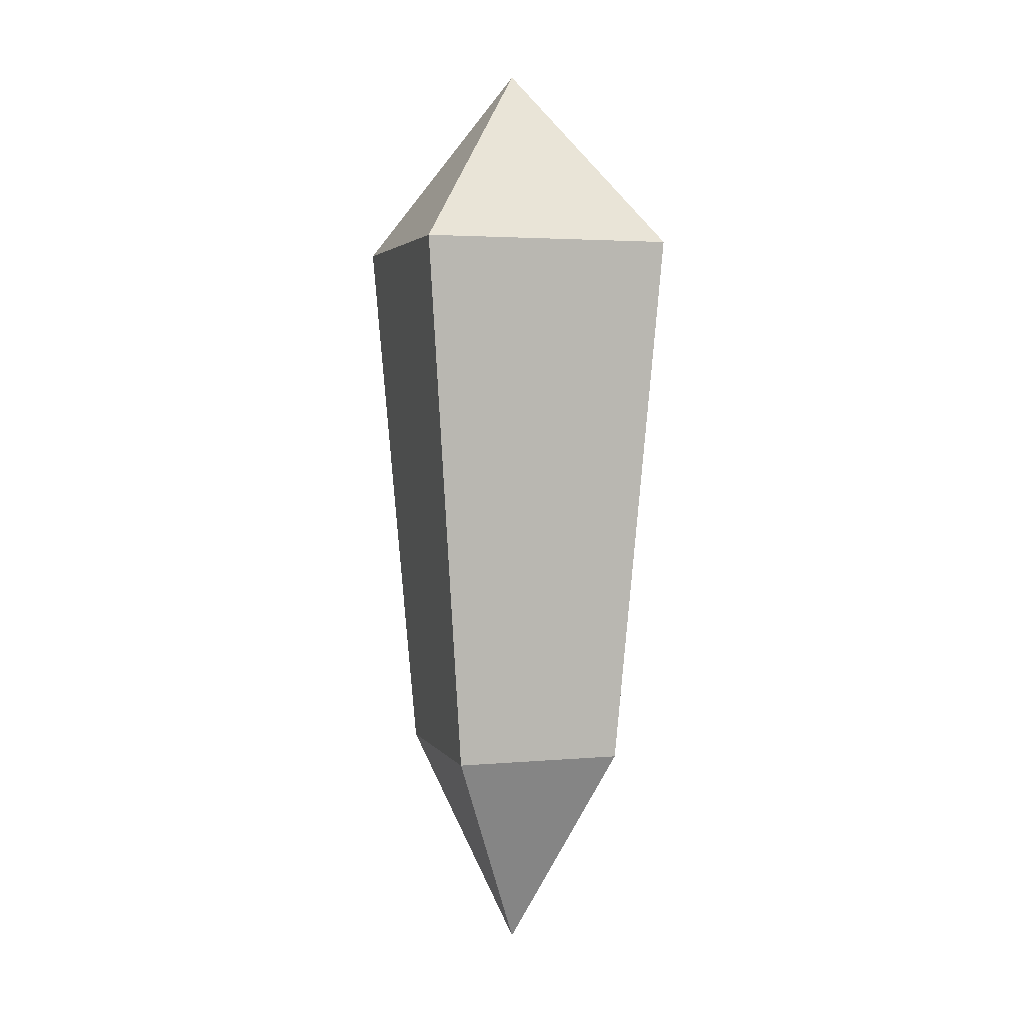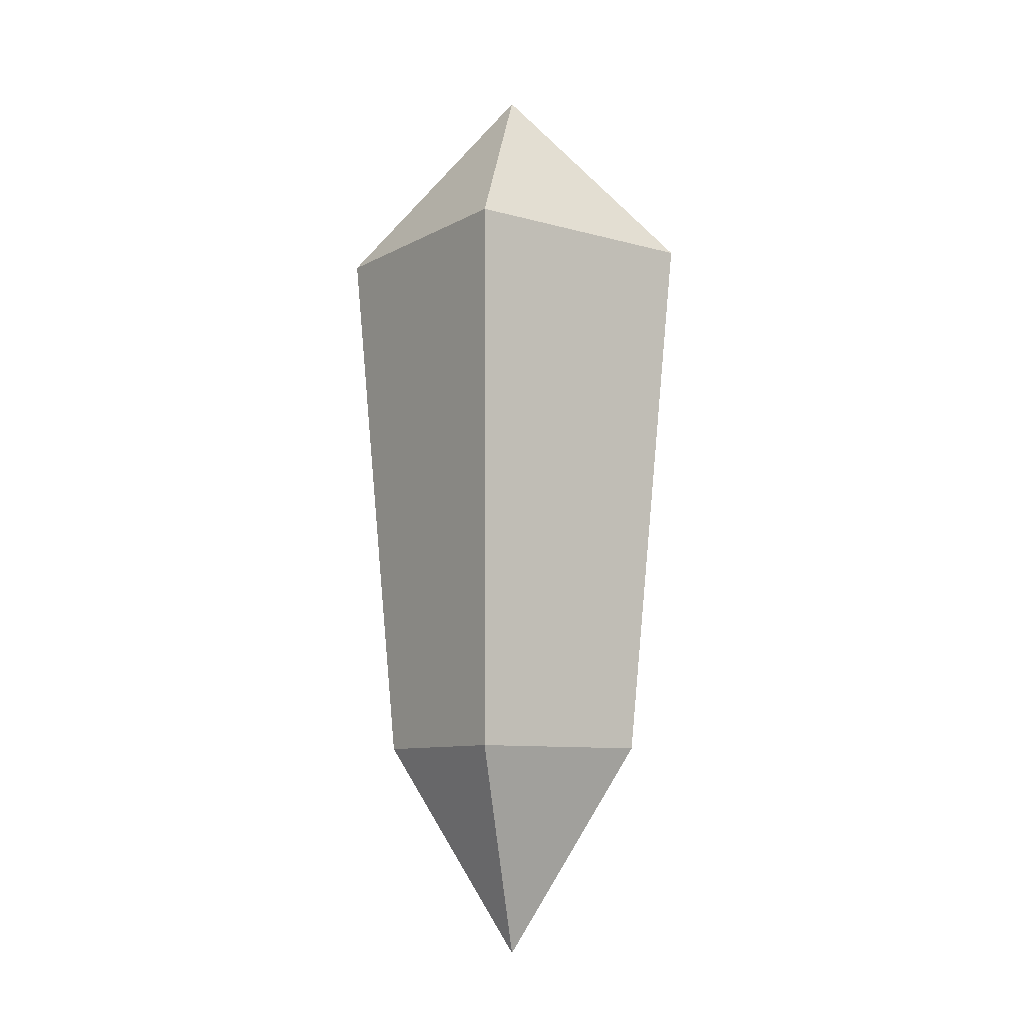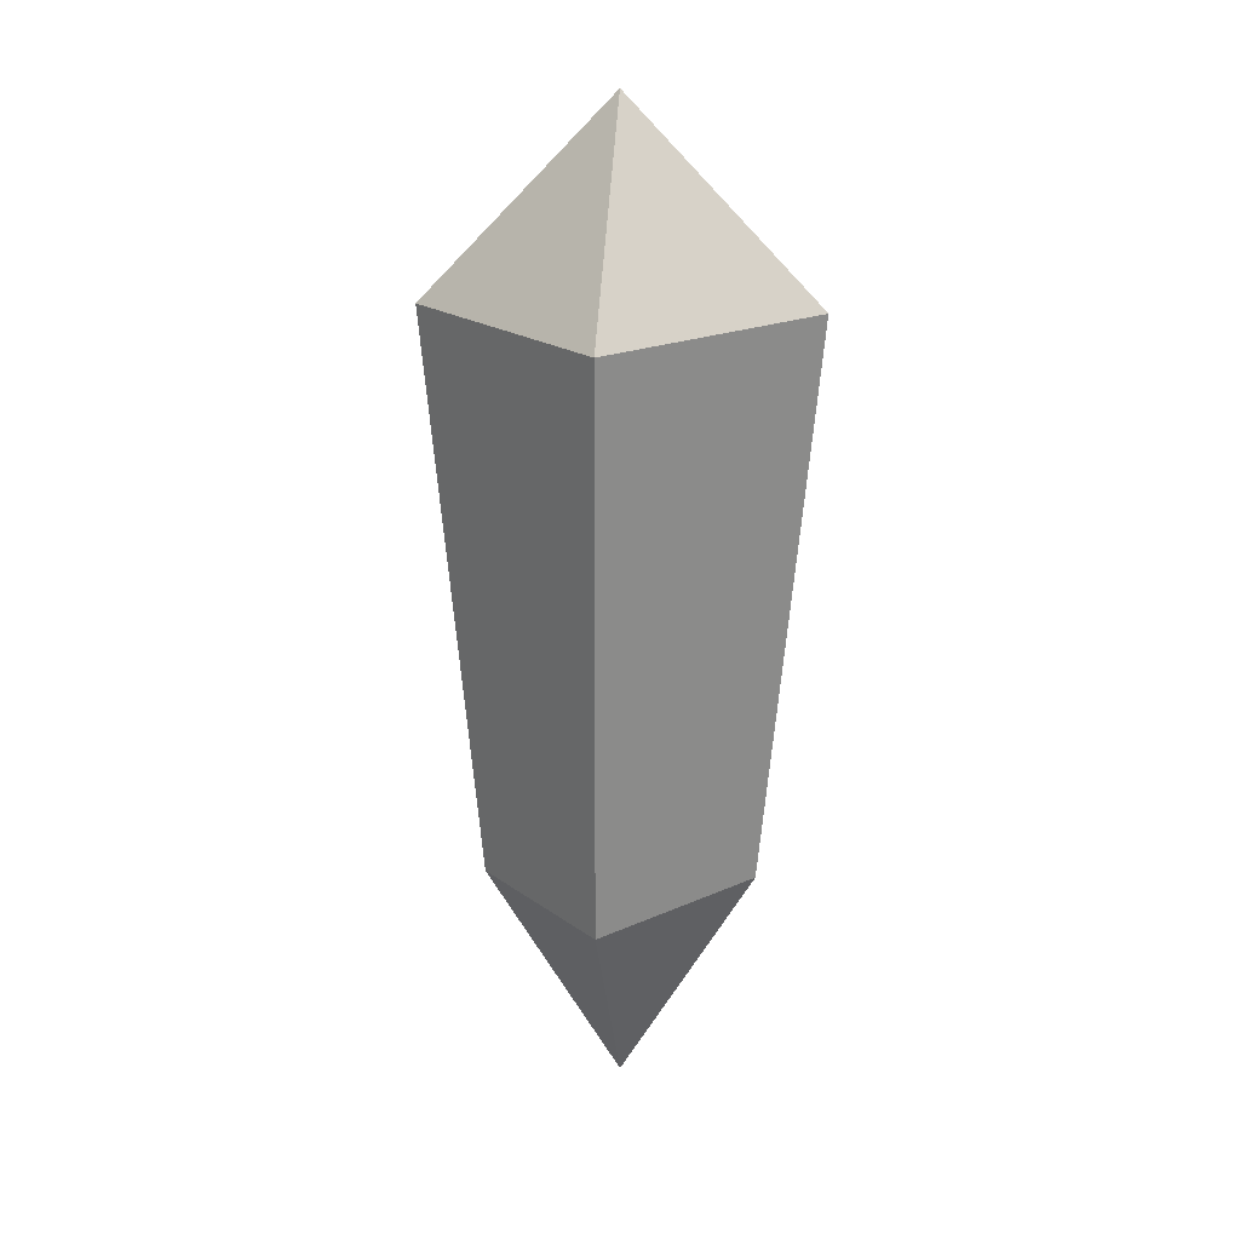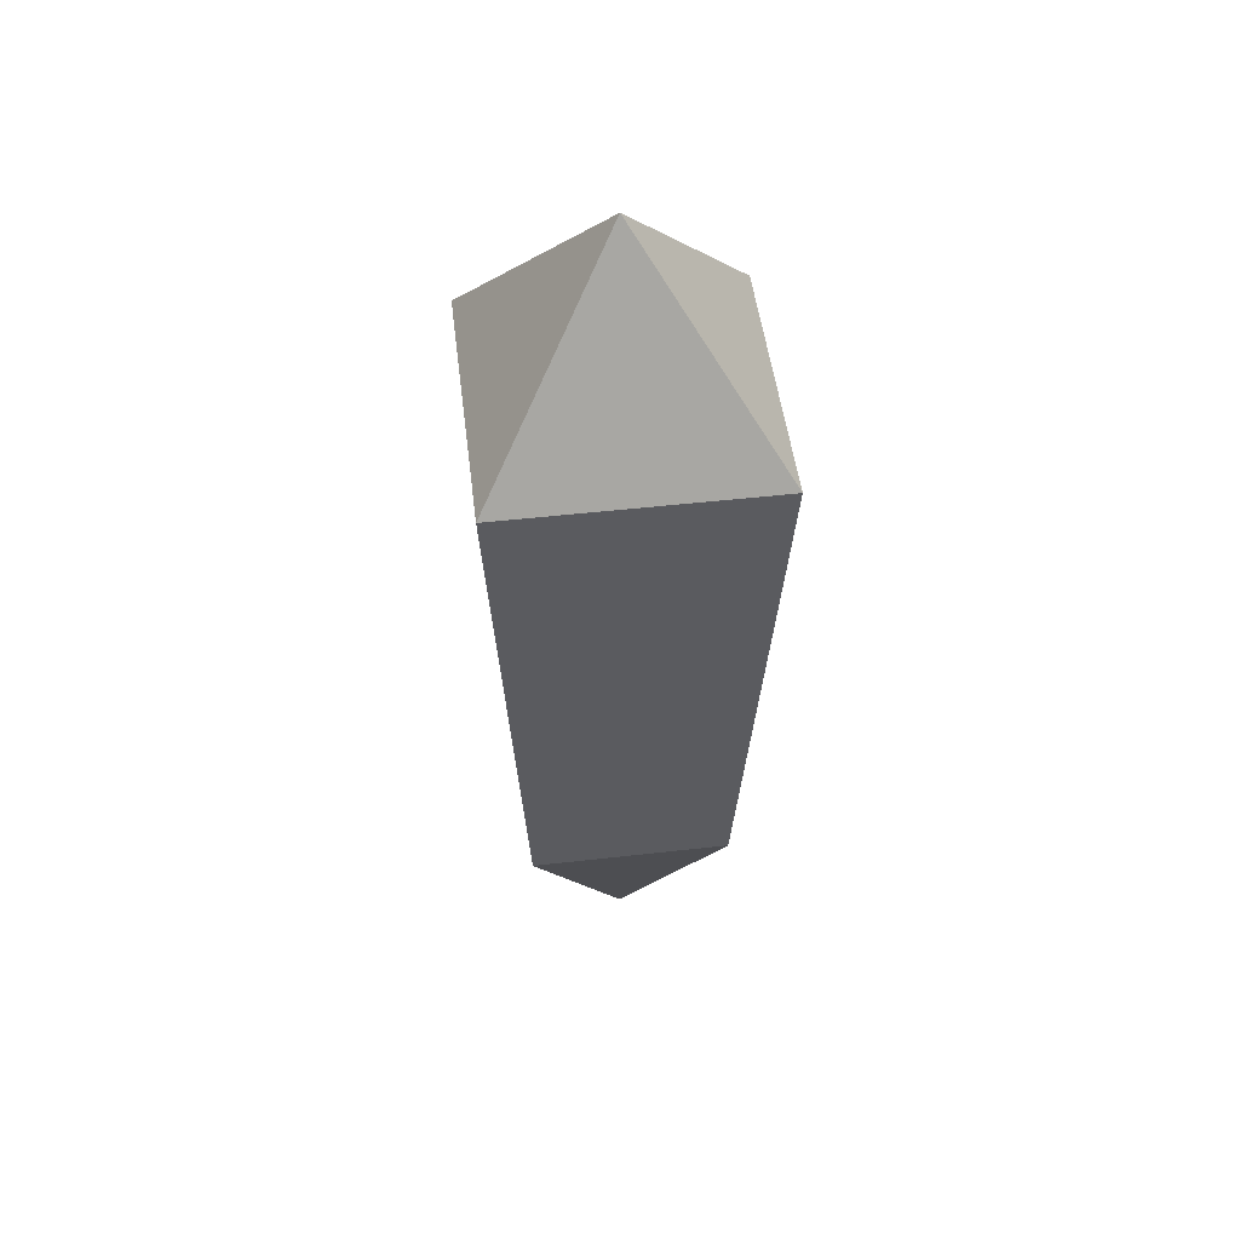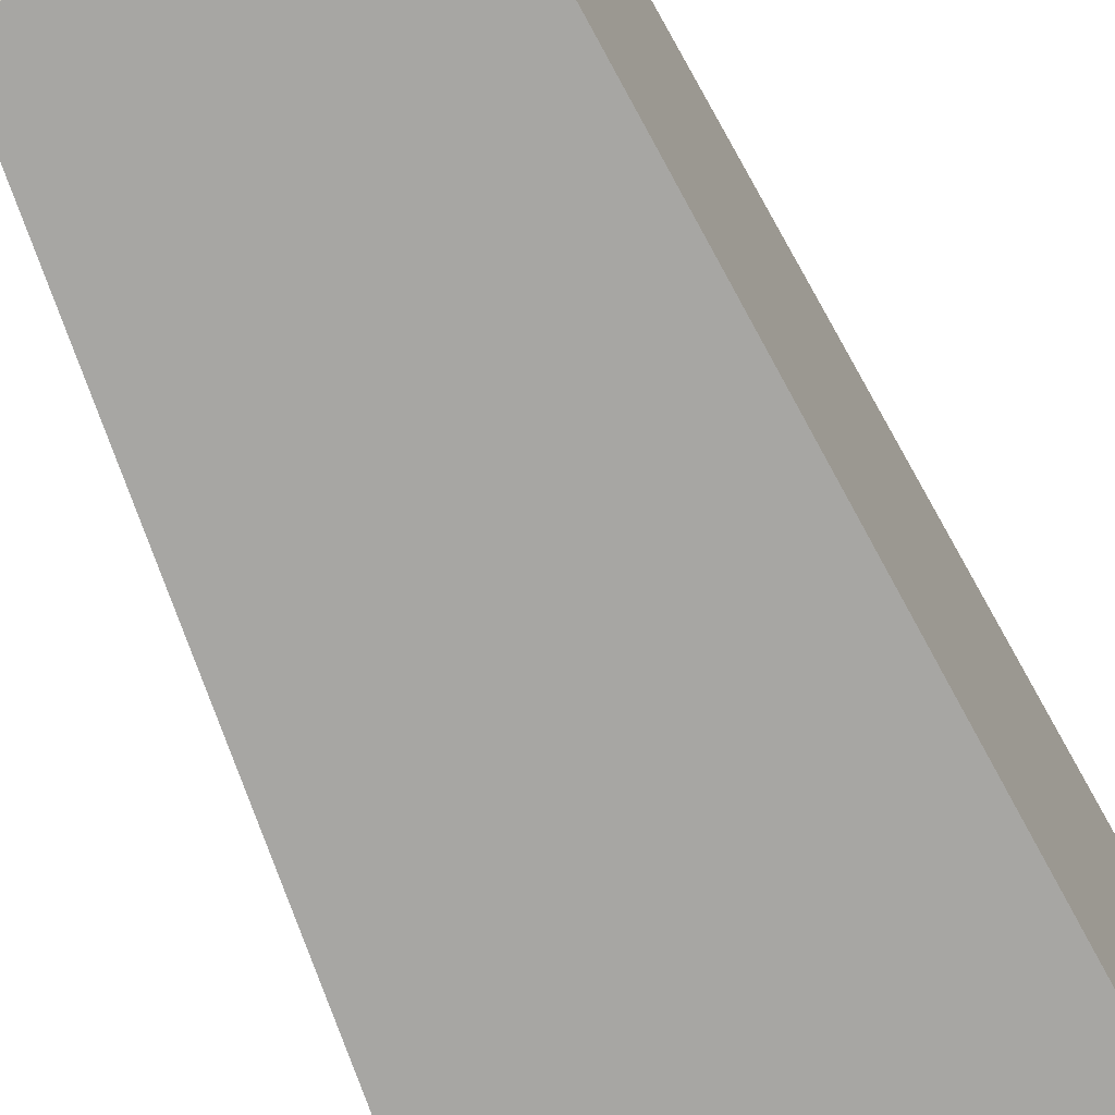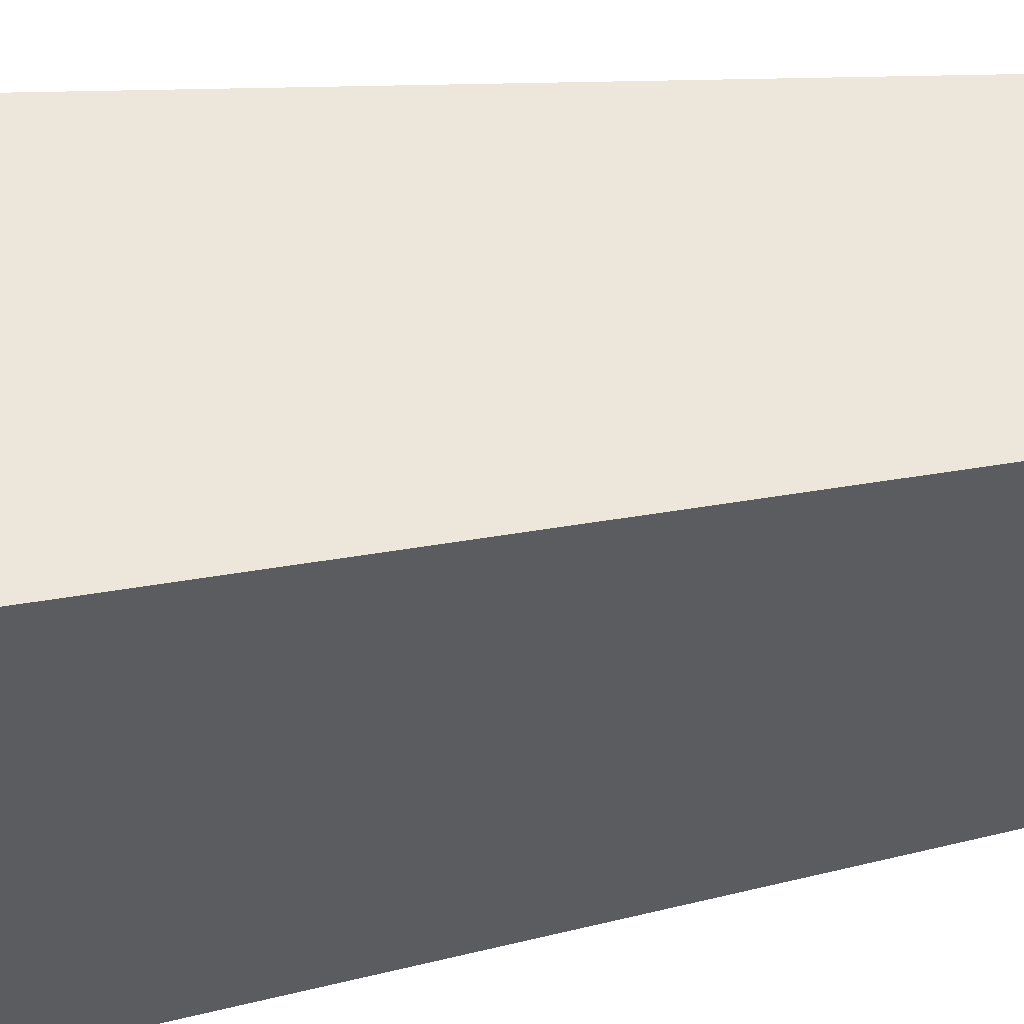
<metadata>
{"format":"obj","ext":"obj","renderer":"f3d","projection":"perspective","resolution":1024,"background":"white","views":[{"elev":3.1,"azim":-17.2,"up":"+Y"},{"elev":-9.3,"azim":54.0,"up":"+Y"},{"elev":20.7,"azim":51.5,"up":"+Y"},{"elev":50.4,"azim":-97.1,"up":"+Y"},{"elev":-71.5,"azim":24.1,"up":"+Z"},{"elev":48.7,"azim":-99.1,"up":"+Z"}]}
</metadata>
<code>
o right_leg_lower
v 0.2969 0.646 0.2969
v 0.2969 0.646 -0.2969
v -0.2969 0.646 0.2969
v 1e-06 1.081 -0
v 0.2001 -0.6326 0.2255
v 0.2001 -0.6326 -0.2255
v -0.2001 -0.6326 0.2255
v -1e-06 -1.135 -0
v -0.2001 -0.6326 -0.2255
v -0.2969 0.646 -0.2969
f 1 2 4
f 6 2 1 5
f 3 1 4
f 5 1 3 7
f 5 8 6
f 7 8 5
f 9 8 7
f 6 8 9
f 9 10 2 6
f 7 3 10 9
f 2 10 4
f 10 3 4

</code>
